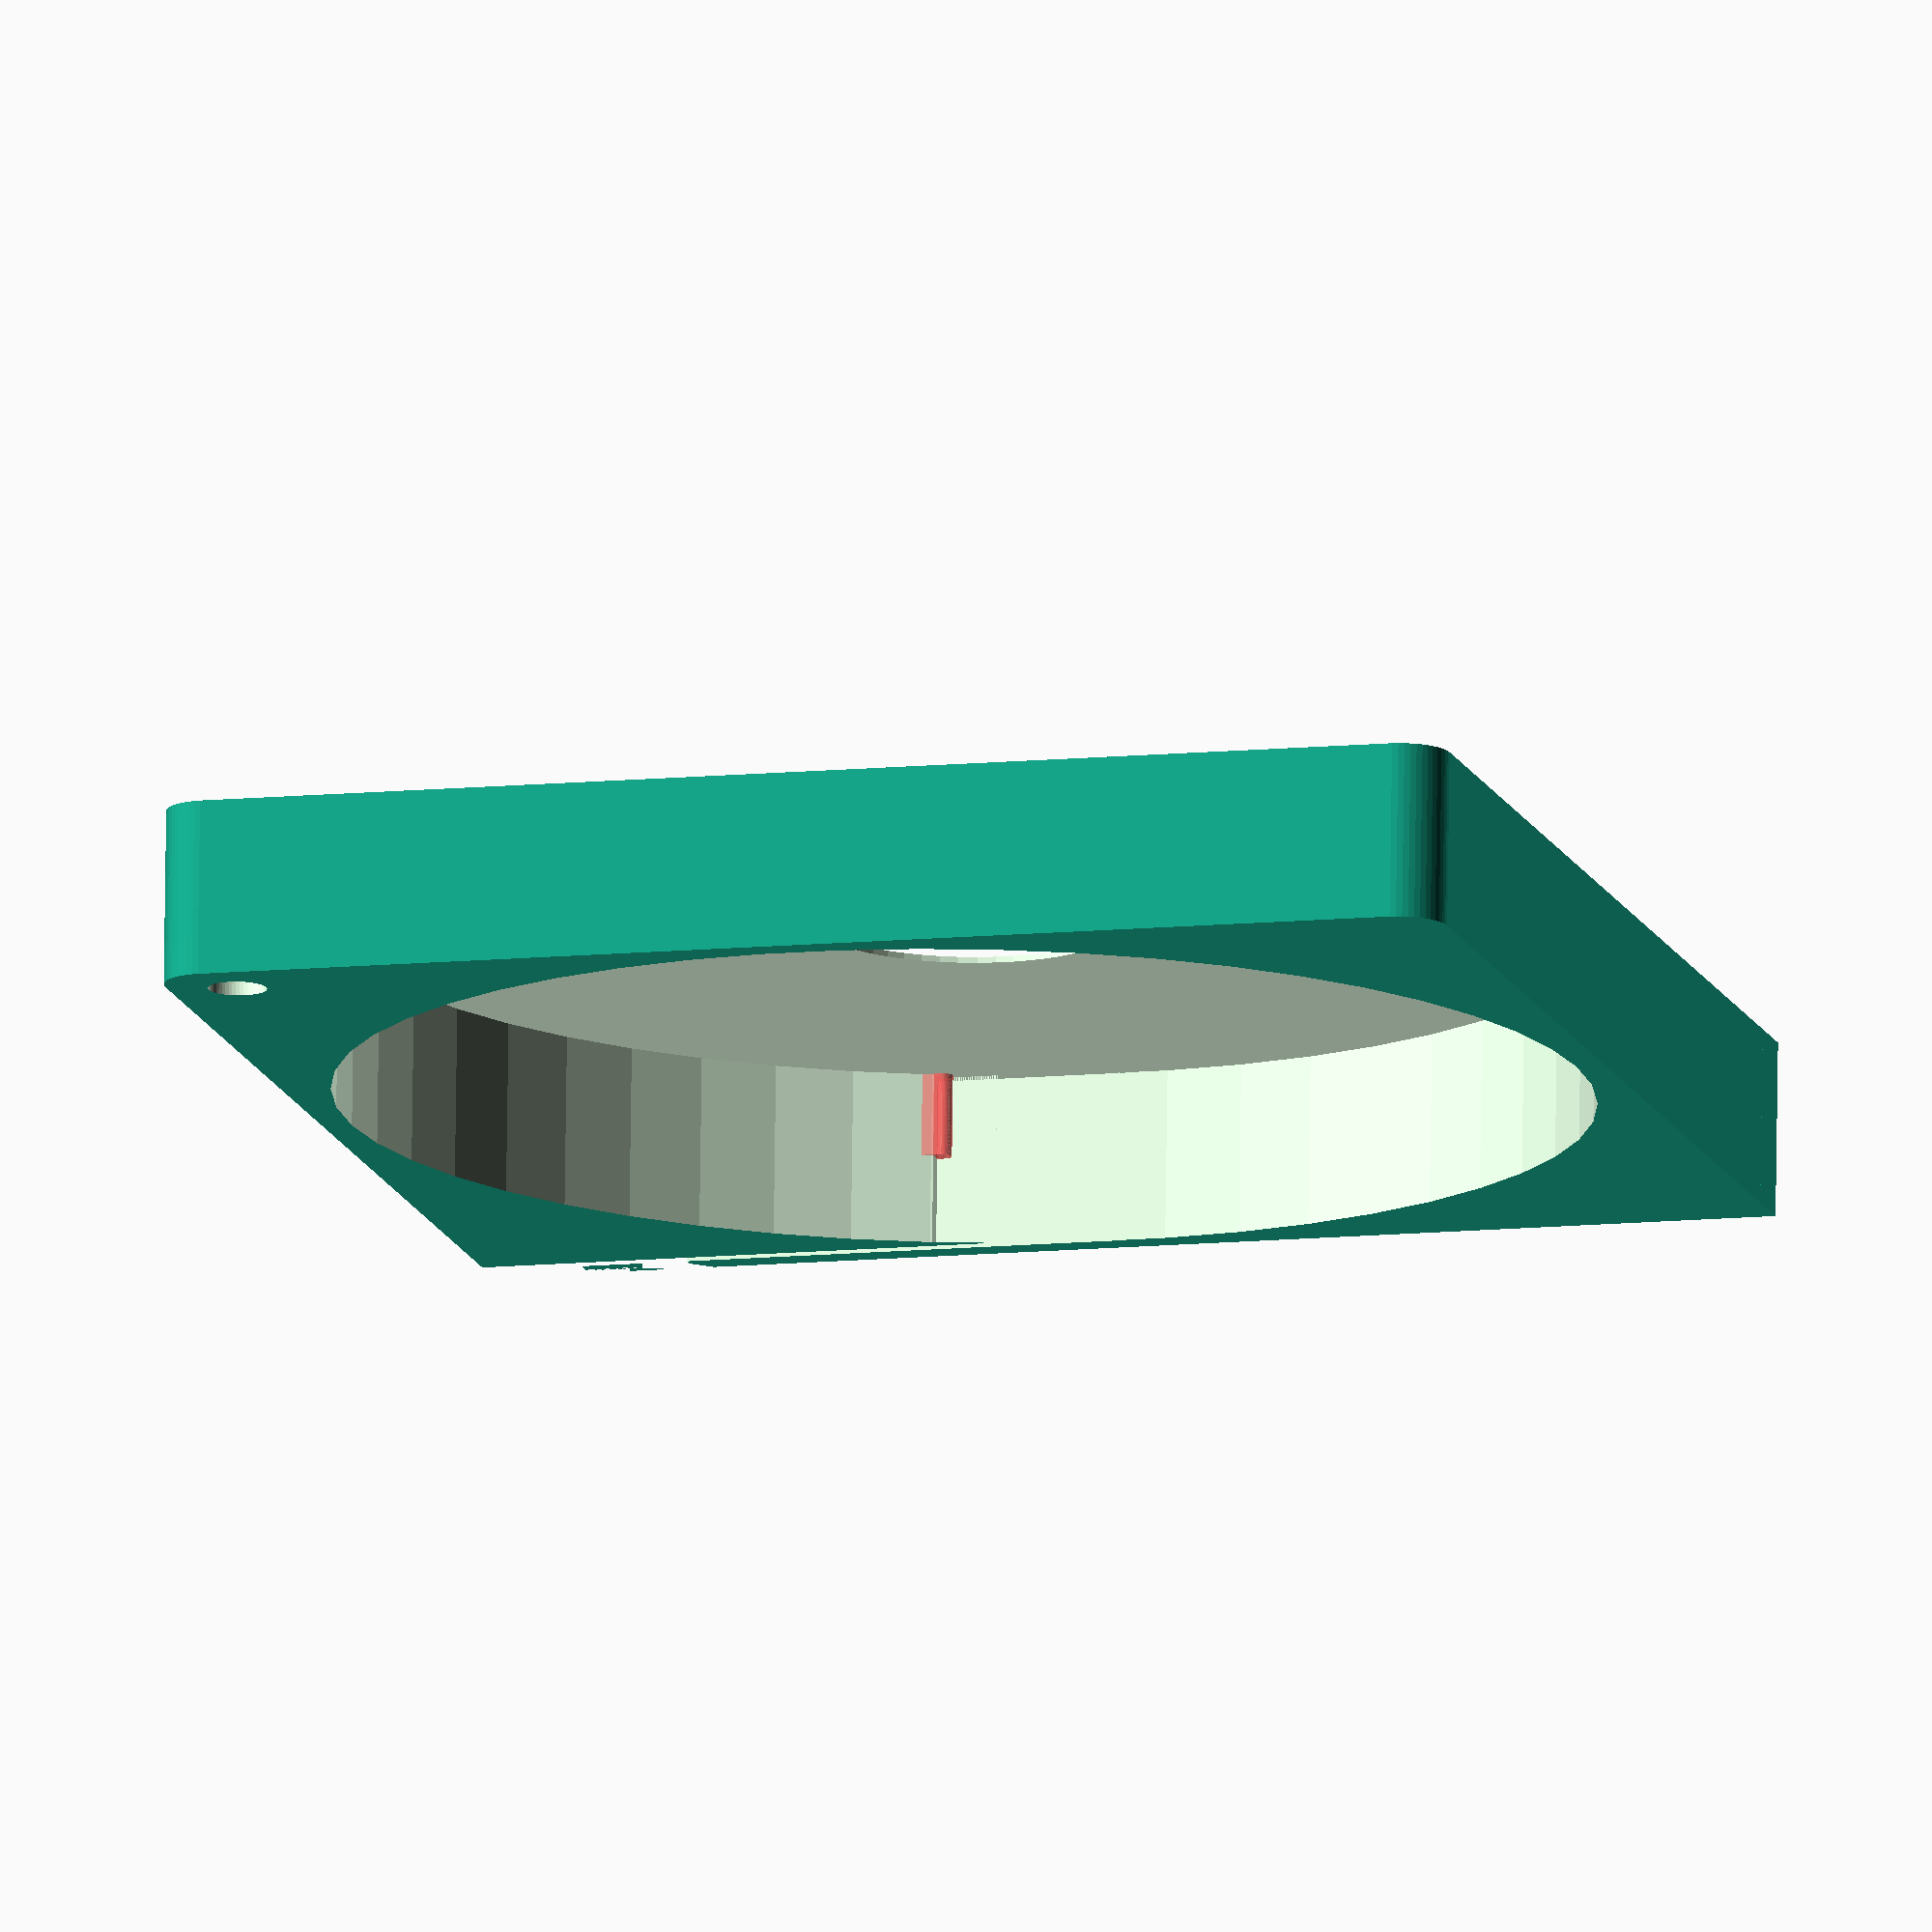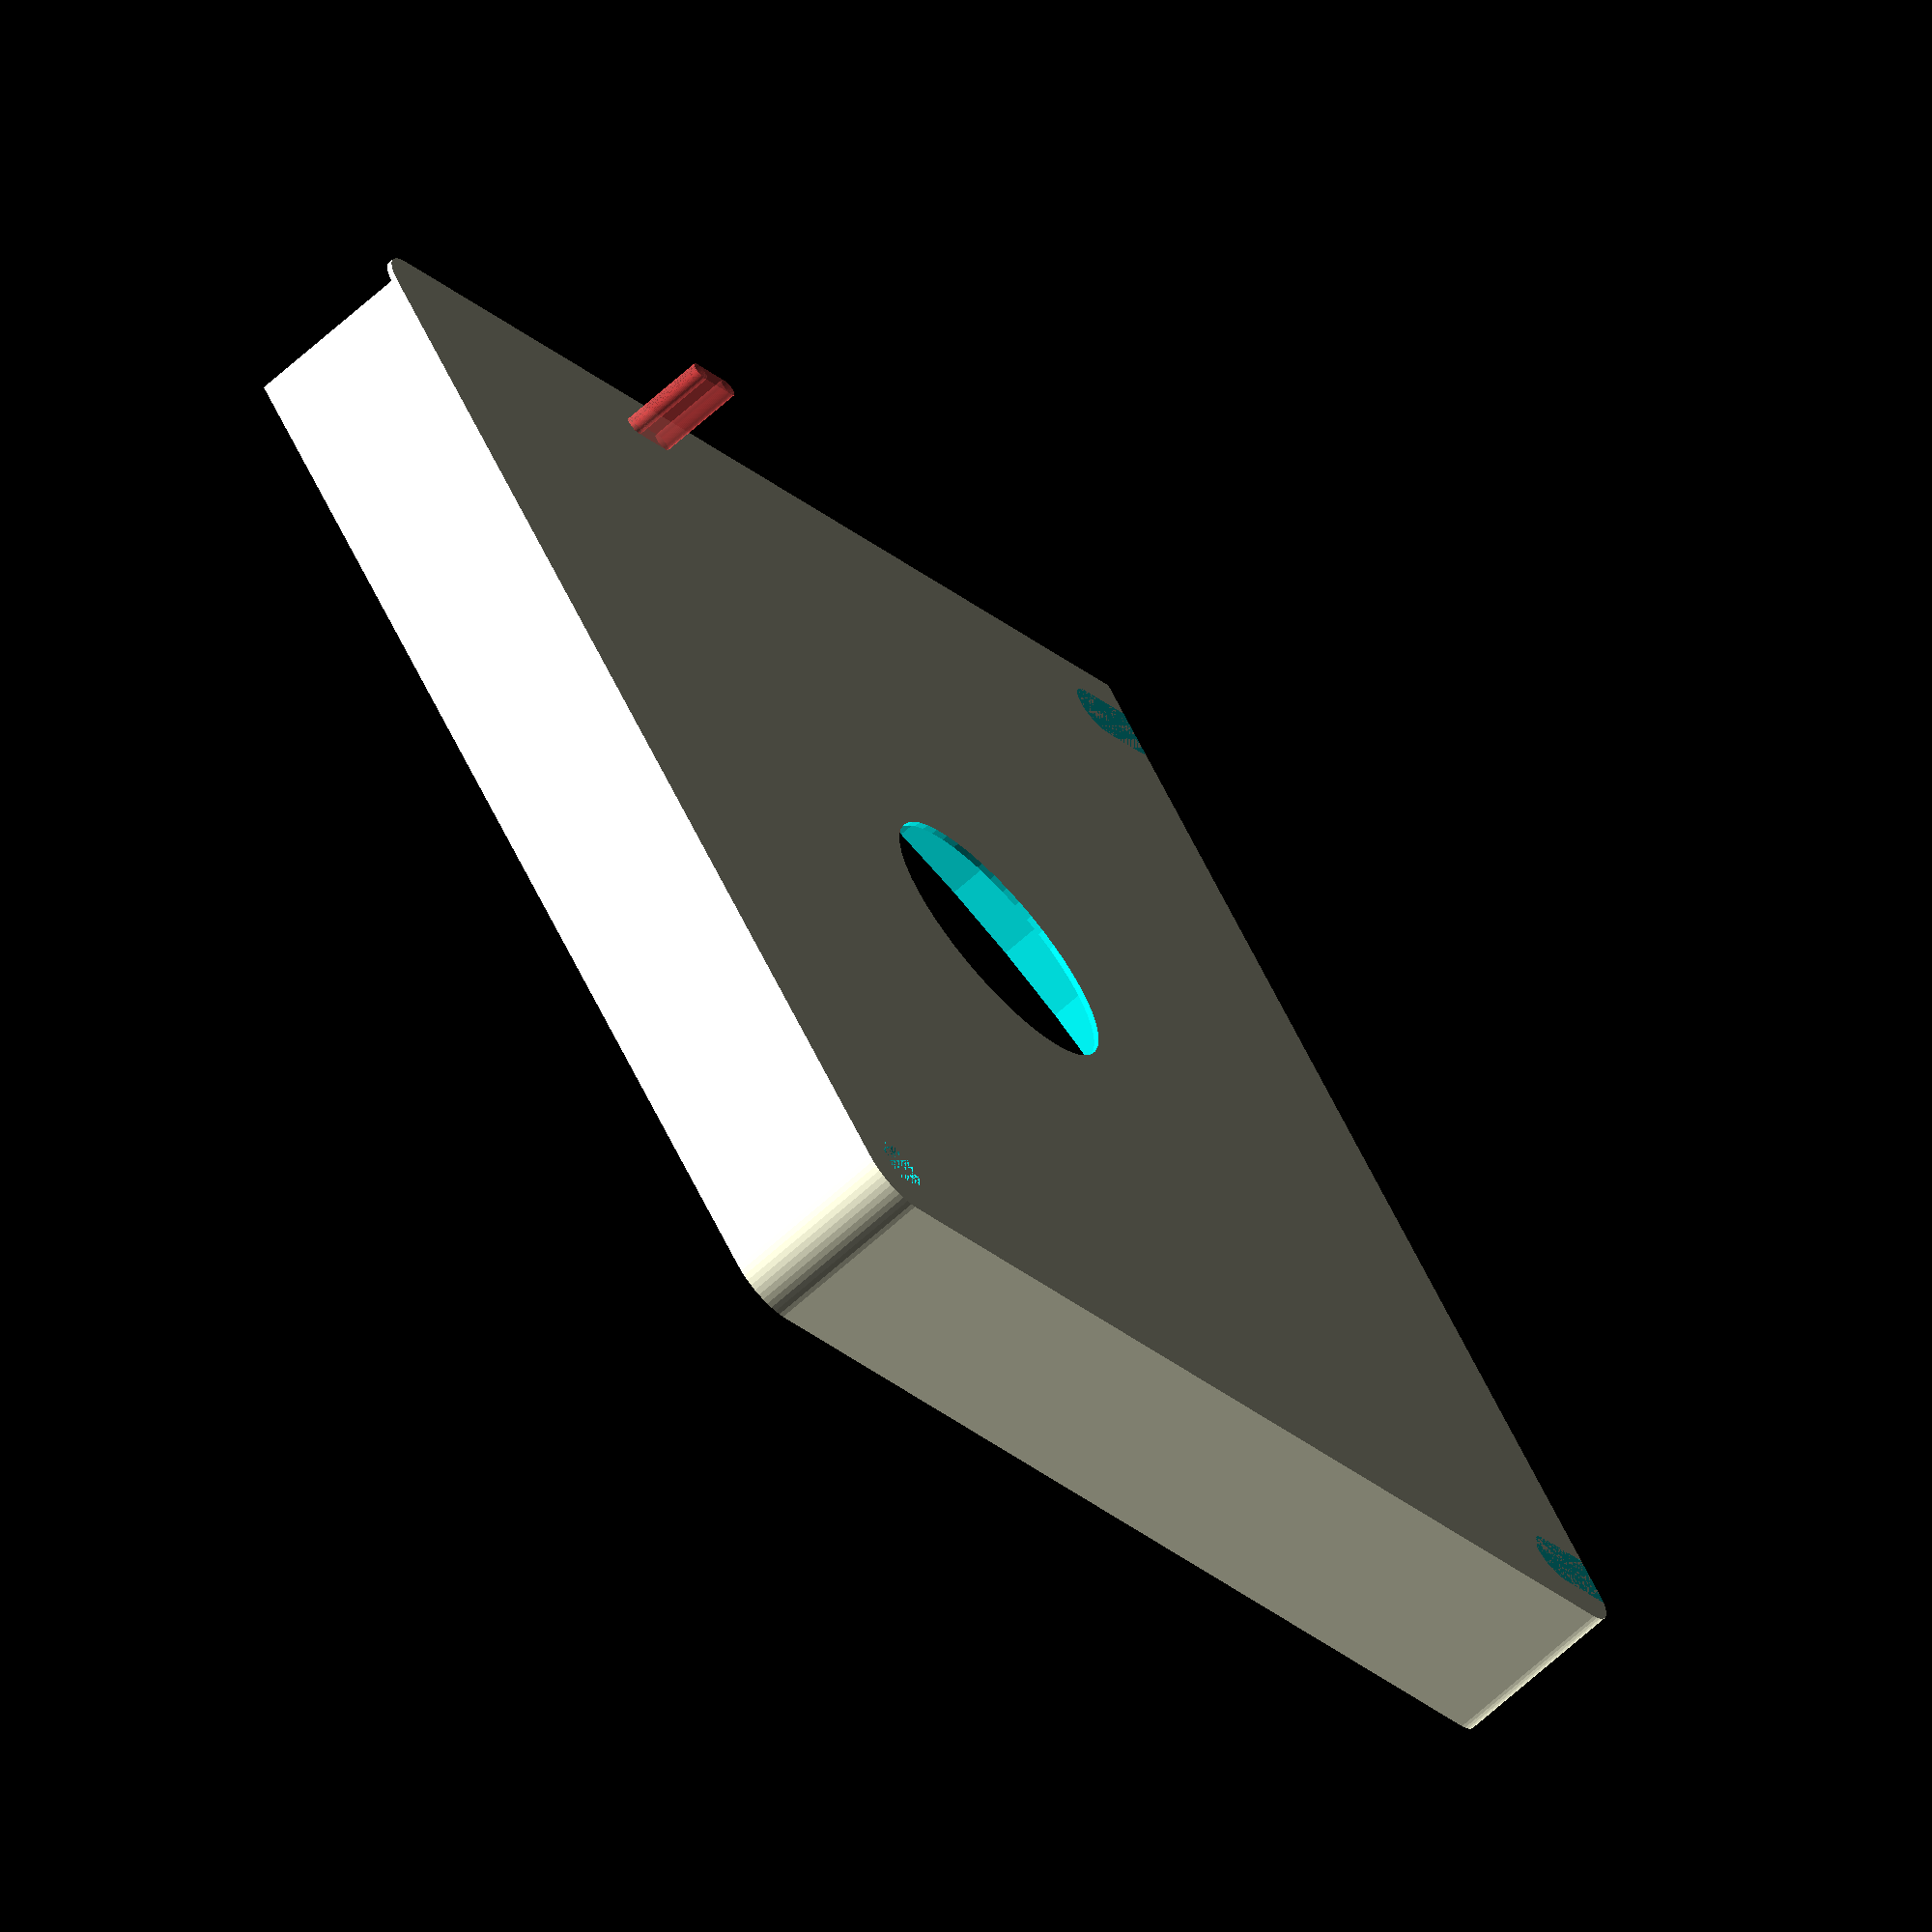
<openscad>
$fn = 50;


union() {
	difference() {
		union() {
			hull() {
				translate(v = [-62.0000000000, 62.0000000000, 0]) {
					cylinder(h = 18, r = 5);
				}
				translate(v = [62.0000000000, 62.0000000000, 0]) {
					cylinder(h = 18, r = 5);
				}
				translate(v = [-62.0000000000, -62.0000000000, 0]) {
					cylinder(h = 18, r = 5);
				}
				translate(v = [62.0000000000, -62.0000000000, 0]) {
					cylinder(h = 18, r = 5);
				}
			}
			translate(v = [-67.0000000000, 61.0000000000, 0]) {
				cube(size = [6, 6, 18]);
			}
		}
		union() {
			translate(v = [-67.5000000000, -60.0000000000, -250.0000000000]) {
				rotate(a = [0, 0, 0]) {
					difference() {
						union() {
							hull() {
								translate(v = [7.5000000000, 0, 0]) {
									cylinder(h = 250, r = 3.0000000000, r1 = 3.0000000000, r2 = 3.0000000000);
								}
								translate(v = [-7.5000000000, 0, 0]) {
									cylinder(h = 250, r = 3.0000000000, r1 = 3.0000000000, r2 = 3.0000000000);
								}
							}
						}
						union();
					}
				}
			}
			translate(v = [-67.5000000000, 60.0000000000, -250.0000000000]) {
				rotate(a = [0, 0, 0]) {
					difference() {
						union() {
							hull() {
								translate(v = [7.5000000000, 0, 0]) {
									cylinder(h = 250, r = 3.0000000000, r1 = 3.0000000000, r2 = 3.0000000000);
								}
								translate(v = [-7.5000000000, 0, 0]) {
									cylinder(h = 250, r = 3.0000000000, r1 = 3.0000000000, r2 = 3.0000000000);
								}
							}
						}
						union();
					}
				}
			}
			translate(v = [-66.0000000000, 66.0000000000, 0.5000000000]) {
				cube(size = [32, 1, 16]);
			}
			translate(v = [60.0000000000, -60.0000000000, 0]) {
				cylinder(h = 100, r = 3.0000000000);
			}
			translate(v = [0, 0, 0.6000000000]) {
				cylinder(h = 20.4000000000, r = 64.0000000000);
			}
			translate(v = [0, 0, -9.0000000000]) {
				cylinder(h = 18, r = 15.0000000000);
			}
			translate(v = [0.0000000000, 62.5000000000, 0.6000000000]) {
				cube(size = [67.0000000000, 1.5000000000, 20.4000000000]);
			}
			translate(v = [57.0000000000, 62.5000000000, 0.6000000000]) {
				cube(size = [10, 4.5000000000, 20.4000000000]);
			}
			translate(v = [46.0000000000, 62.5000000000, 16.5000000000]) {
				cube(size = [21, 4.5000000000, 1.5000000000]);
			}
			translate(v = [43.2500000000, 67.7500000000, 0.6000000000]) {
				rotate(a = [0, 0, -45]) {
					cube(size = [7.5000000000, 1.5000000000, 20.4000000000]);
				}
			}
			translate(v = [12.0610000000, 60.5000000000, 0.6000000000]) {
				cube(size = [7.5000000000, 2, 17.4000000000]);
			}
		}
	}
	union() {
		translate(v = [21.3110000000, 61.5000000000, -9.0000000000]) {
			rotate(a = [0, 0, 0]) {
				difference() {
					union() {
						#hull() {
							#translate(v = [2.5000000000, 0, 0]) {
								cylinder(h = 18, r = 1.0000000000, r1 = 1.0000000000, r2 = 1.0000000000);
							}
							#translate(v = [-2.5000000000, 0, 0]) {
								cylinder(h = 18, r = 1.0000000000, r1 = 1.0000000000, r2 = 1.0000000000);
							}
						}
					}
					union();
				}
			}
		}
	}
}
</openscad>
<views>
elev=103.4 azim=345.1 roll=179.2 proj=o view=solid
elev=246.8 azim=215.0 roll=47.8 proj=o view=solid
</views>
